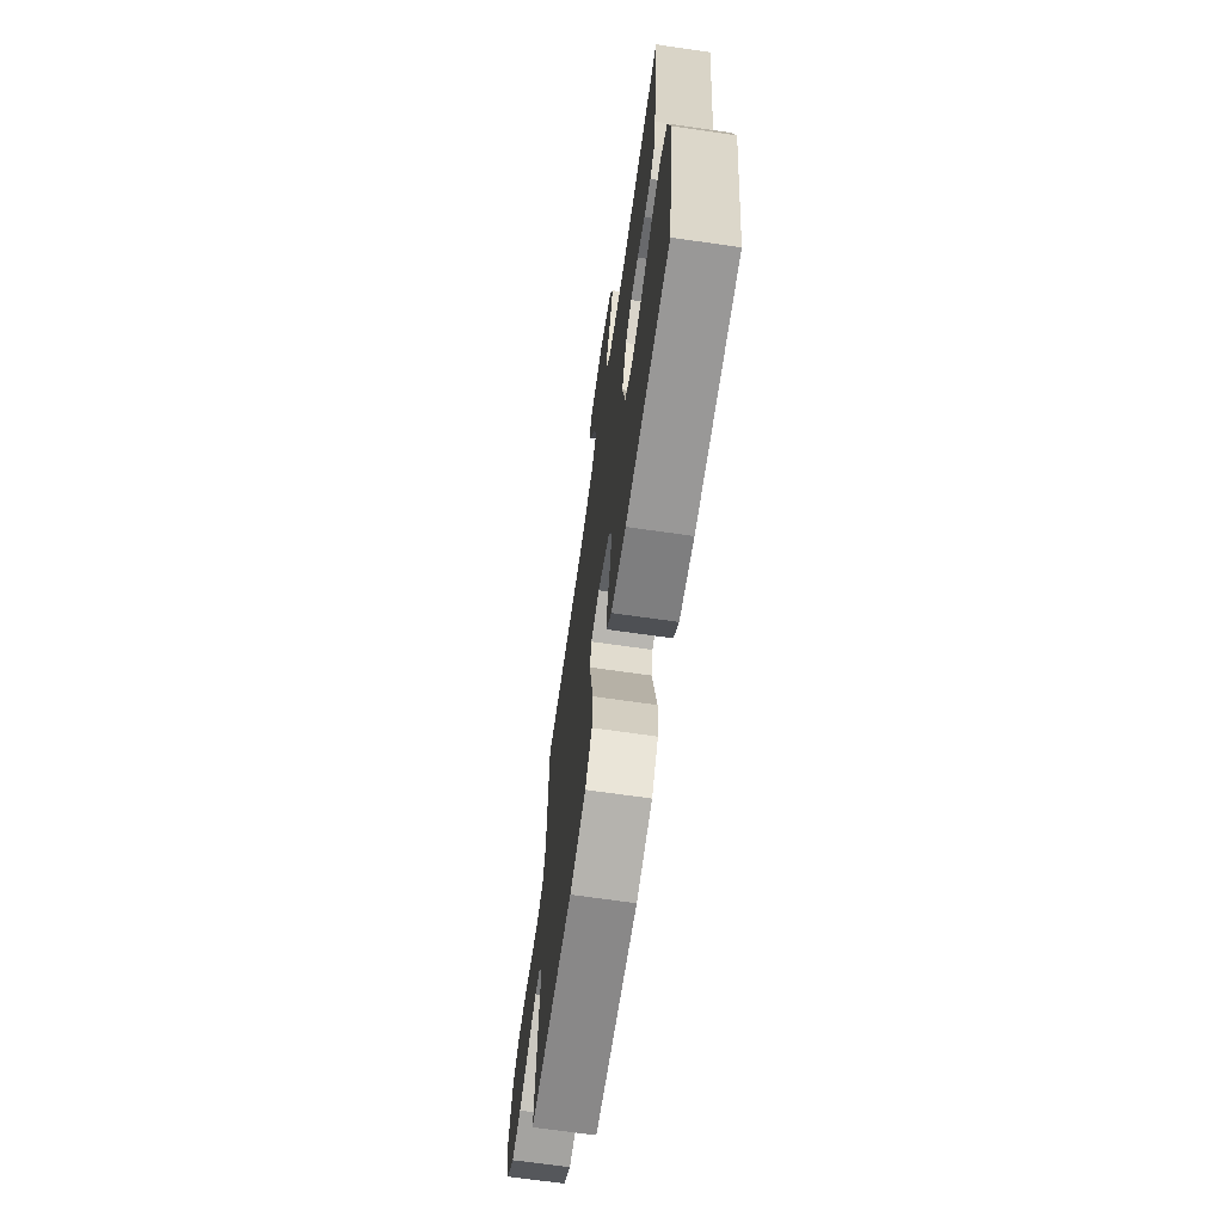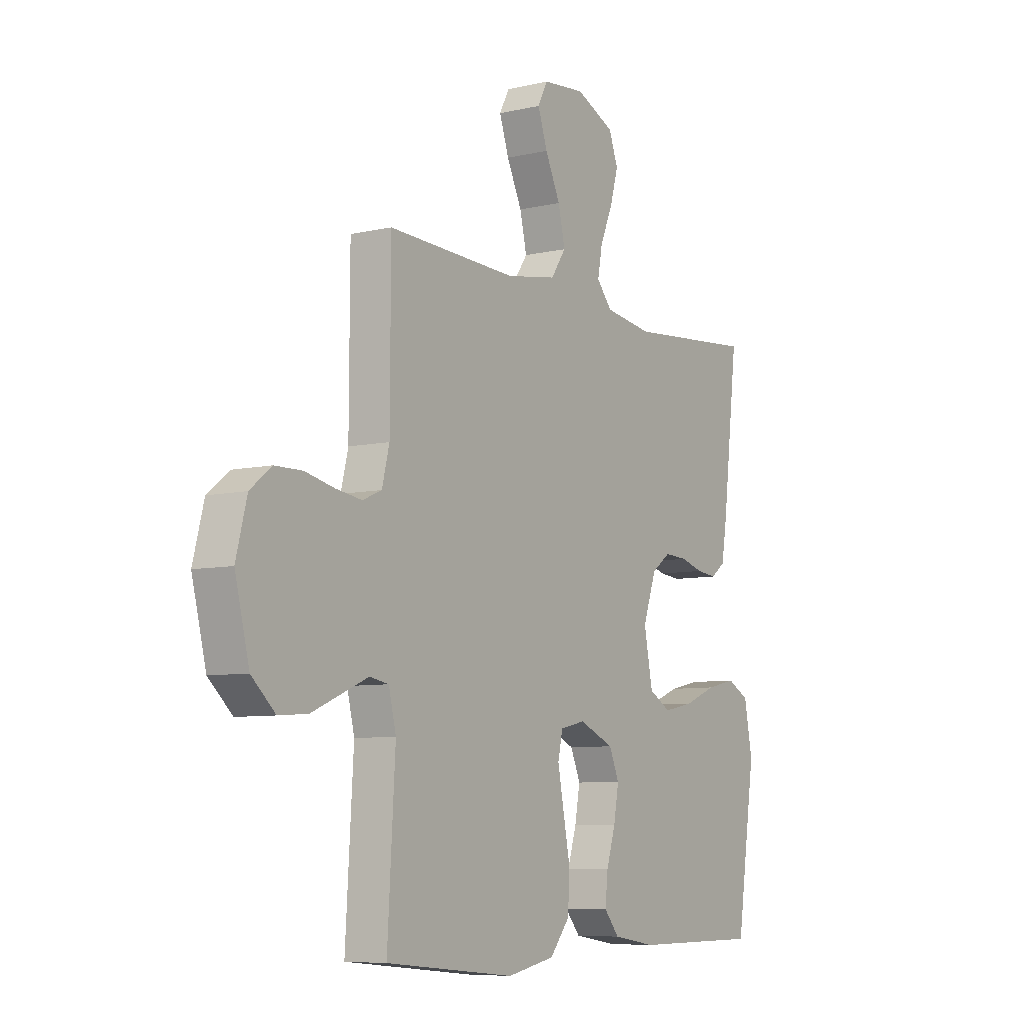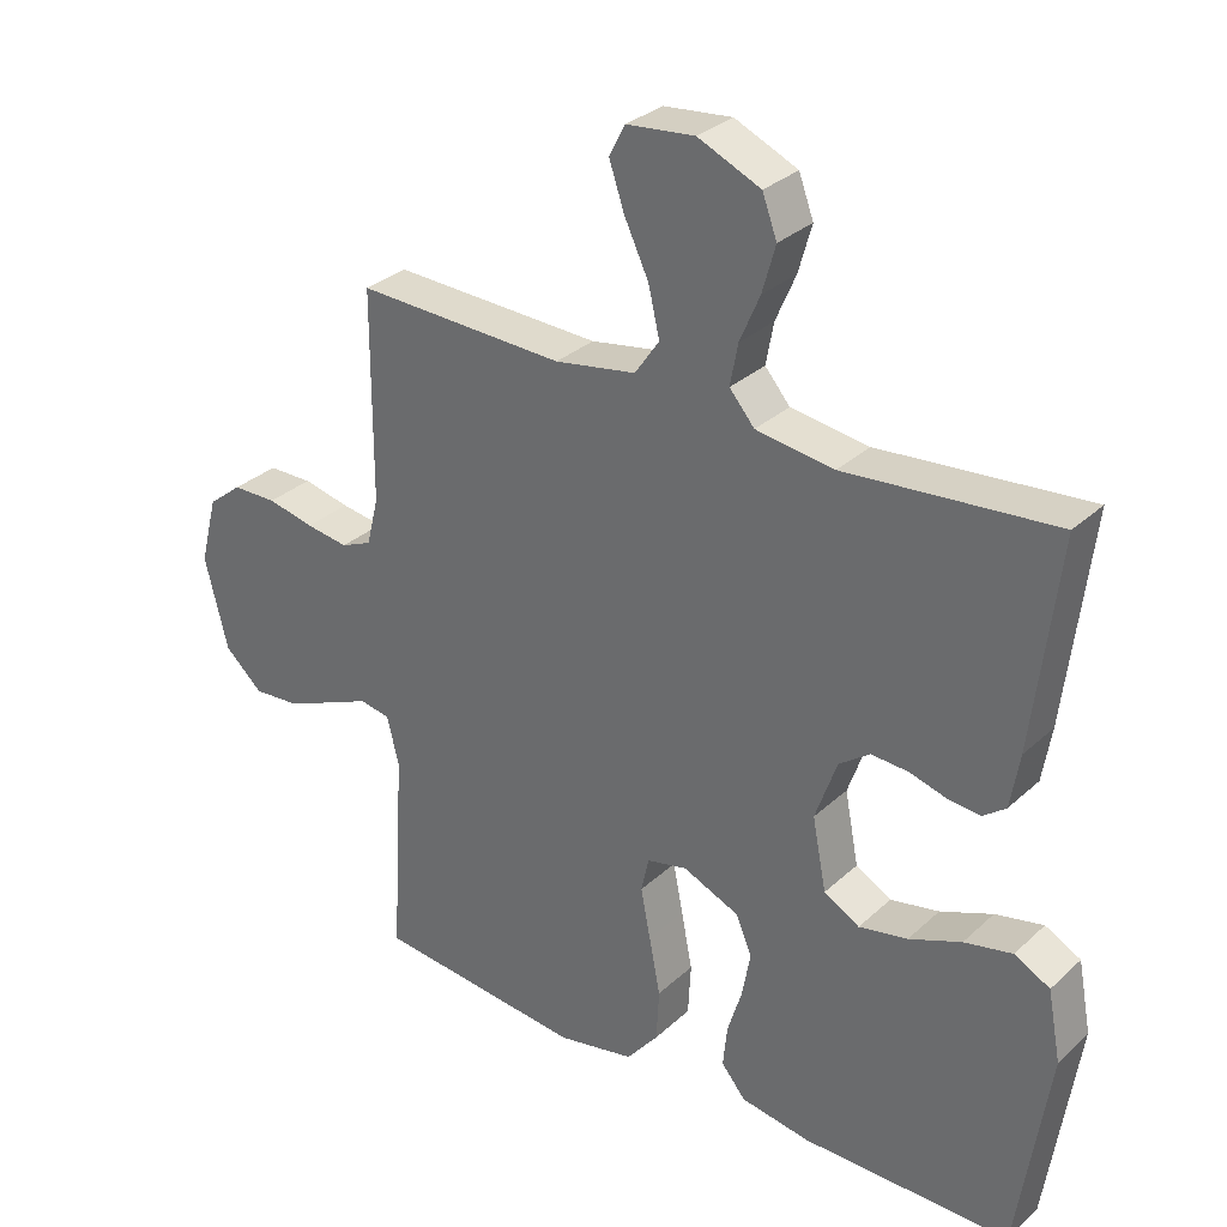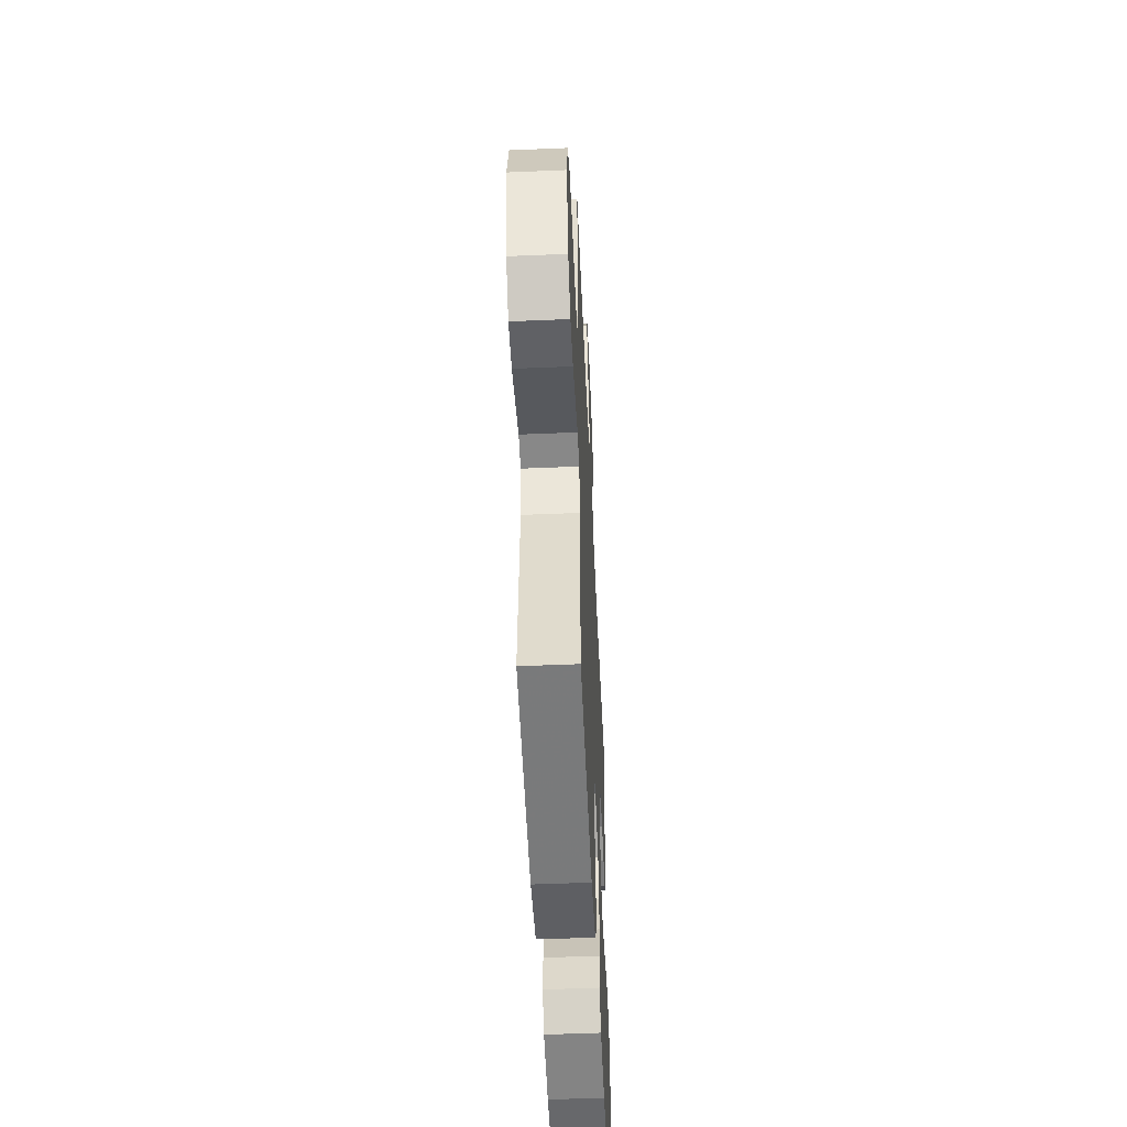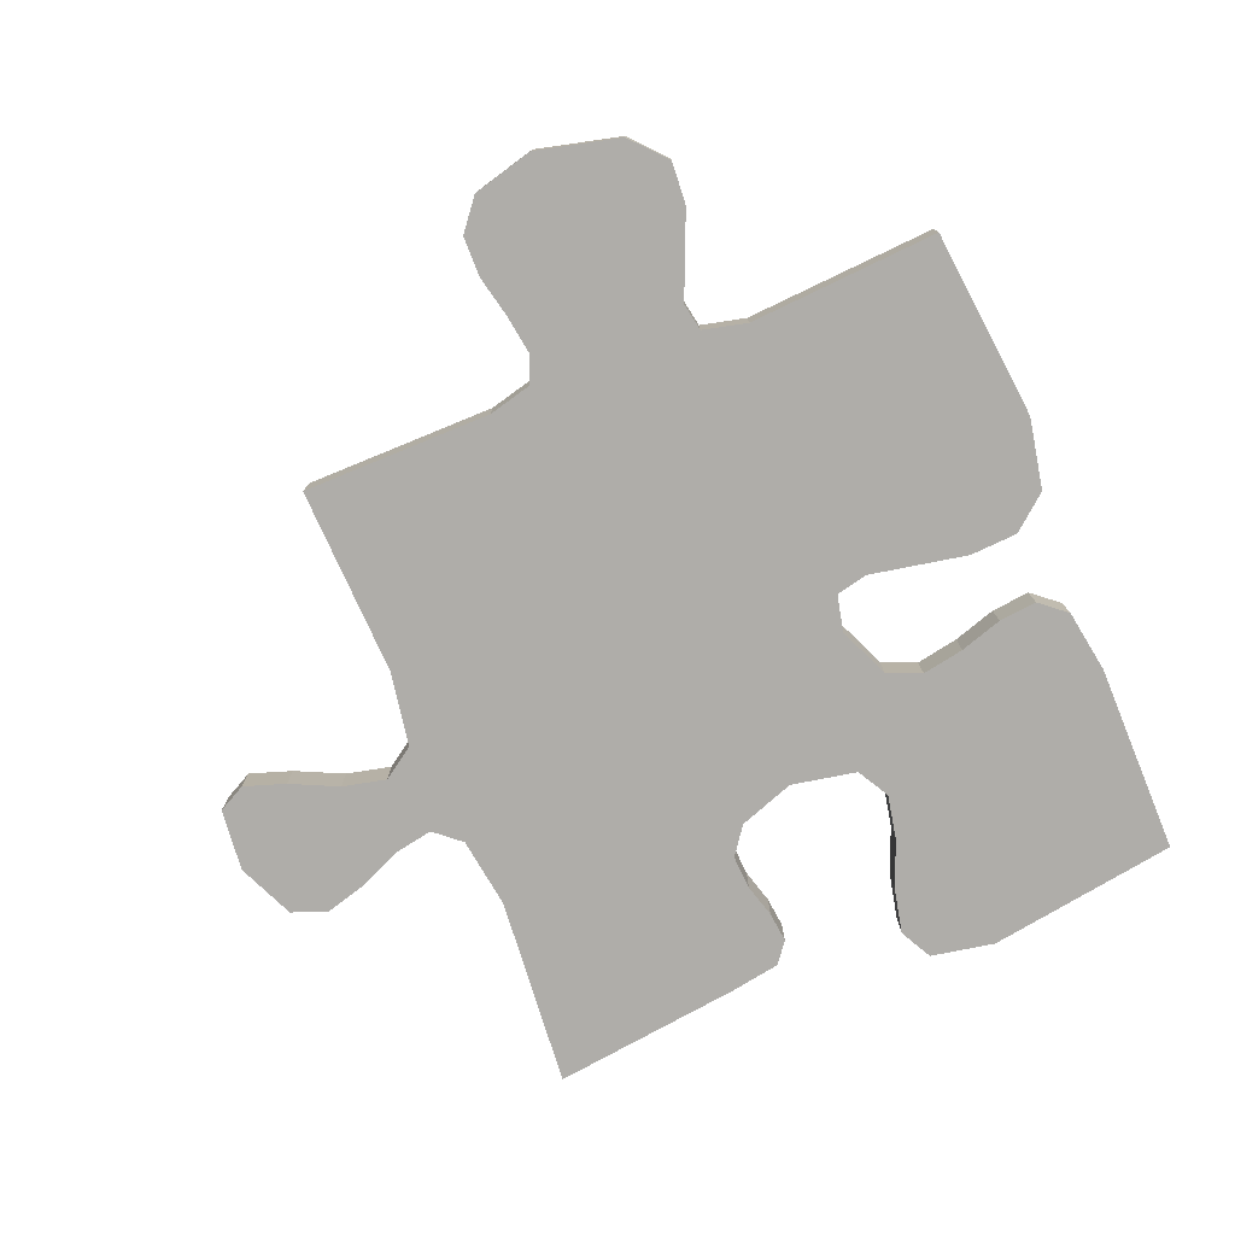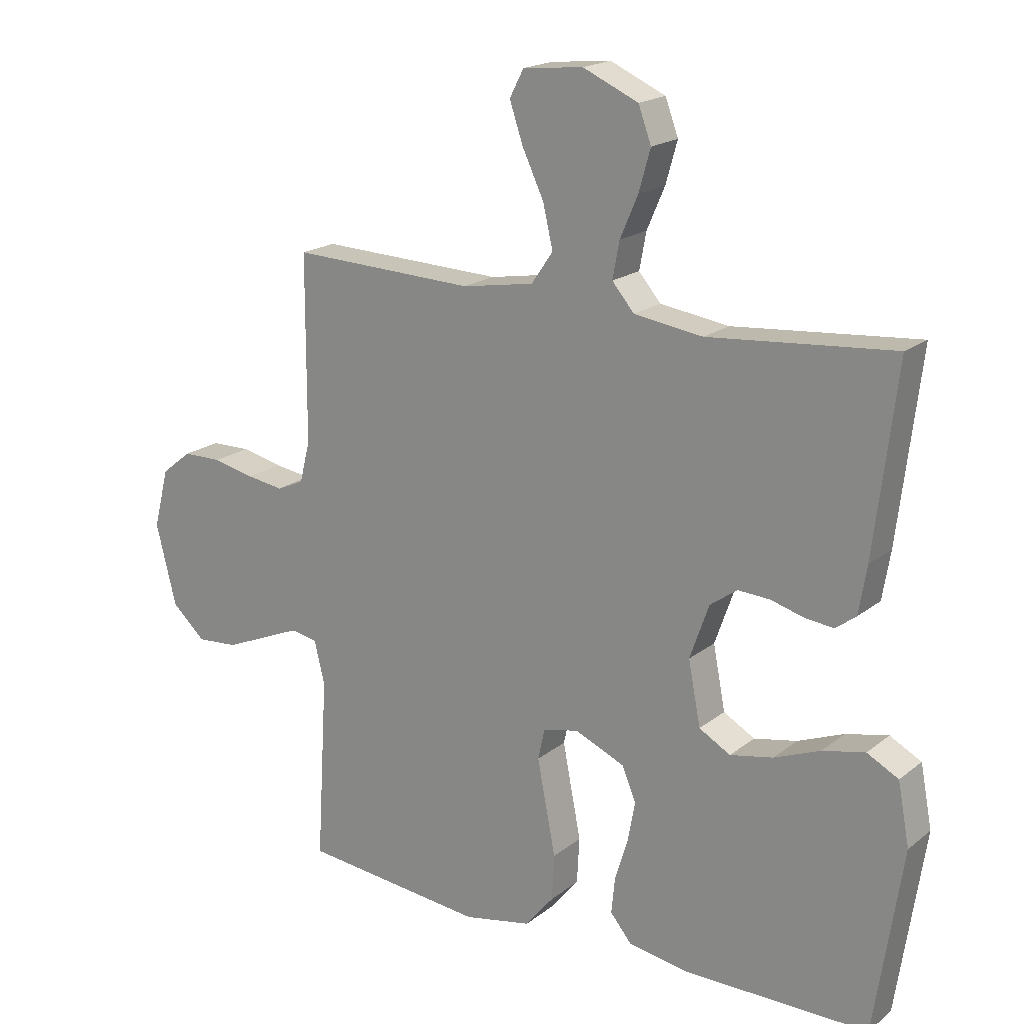
<metadata>
{"format":"obj","ext":"obj","renderer":"f3d","projection":"perspective","resolution":1024,"background":"white","views":[{"elev":-68.7,"azim":-98.2,"up":"+Z"},{"elev":-7.5,"azim":123.1,"up":"+Z"},{"elev":30.8,"azim":-142.2,"up":"+Z"},{"elev":-52.4,"azim":92.6,"up":"+Z"},{"elev":-77.4,"azim":112.2,"up":"+Y"},{"elev":18.8,"azim":-145.2,"up":"+Z"}]}
</metadata>
<code>
v -0.5 0.07 0.5
v -0.2 0.07 0.474
v -0.088 0.07 0.49
v -0.052 0.07 0.532
v -0.063 0.07 0.591
v -0.092 0.07 0.658
v -0.111 0.07 0.725
v -0.09 0.07 0.782
v 0 0.07 0.822
v 0.098 0.07 0.812
v 0.121 0.07 0.768
v 0.099 0.07 0.703
v 0.064 0.07 0.629
v 0.048 0.07 0.56
v 0.083 0.07 0.509
v 0.2 0.07 0.489
v 0.5 0.07 0.5
v 0.501 0.07 0.2
v 0.518 0.07 0.132
v 0.562 0.07 0.113
v 0.623 0.07 0.122
v 0.69 0.07 0.137
v 0.754 0.07 0.136
v 0.803 0.07 0.097
v 0.828 0.07 0
v 0.795 0.07 -0.132
v 0.74 0.07 -0.182
v 0.673 0.07 -0.177
v 0.604 0.07 -0.148
v 0.543 0.07 -0.122
v 0.499 0.07 -0.13
v 0.482 0.07 -0.2
v 0.5 0.07 -0.5
v 0.2 0.07 -0.53
v 0.089 0.07 -0.508
v 0.043 0.07 -0.452
v 0.039 0.07 -0.377
v 0.055 0.07 -0.295
v 0.069 0.07 -0.223
v 0.058 0.07 -0.173
v 0 0.07 -0.16
v -0.081 0.07 -0.195
v -0.104 0.07 -0.249
v -0.092 0.07 -0.315
v -0.071 0.07 -0.382
v -0.065 0.07 -0.442
v -0.1 0.07 -0.484
v -0.2 0.07 -0.5
v -0.5 0.07 -0.5
v -0.545 0.07 -0.2
v -0.526 0.07 -0.1
v -0.475 0.07 -0.073
v -0.406 0.07 -0.088
v -0.331 0.07 -0.118
v -0.261 0.07 -0.132
v -0.21 0.07 -0.103
v -0.19 0.07 0
v -0.221 0.07 0.088
v -0.265 0.07 0.12
v -0.318 0.07 0.117
v -0.371 0.07 0.102
v -0.418 0.07 0.097
v -0.451 0.07 0.122
v -0.464 0.07 0.2
v -0.5 0 0.5
v -0.2 0 0.474
v -0.088 0 0.49
v -0.052 0 0.532
v -0.063 0 0.591
v -0.092 0 0.658
v -0.111 0 0.725
v -0.09 0 0.782
v 0 0 0.822
v 0.098 0 0.812
v 0.121 0 0.768
v 0.099 0 0.703
v 0.064 0 0.629
v 0.048 0 0.56
v 0.083 0 0.509
v 0.2 0 0.489
v 0.5 0 0.5
v 0.501 0 0.2
v 0.518 0 0.132
v 0.562 0 0.113
v 0.623 0 0.122
v 0.69 0 0.137
v 0.754 0 0.136
v 0.803 0 0.097
v 0.828 0 0
v 0.795 0 -0.132
v 0.74 0 -0.182
v 0.673 0 -0.177
v 0.604 0 -0.148
v 0.543 0 -0.122
v 0.499 0 -0.13
v 0.482 0 -0.2
v 0.5 0 -0.5
v 0.2 0 -0.53
v 0.089 0 -0.508
v 0.043 0 -0.452
v 0.039 0 -0.377
v 0.055 0 -0.295
v 0.069 0 -0.223
v 0.058 0 -0.173
v 0 0 -0.16
v -0.081 0 -0.195
v -0.104 0 -0.249
v -0.092 0 -0.315
v -0.071 0 -0.382
v -0.065 0 -0.442
v -0.1 0 -0.484
v -0.2 0 -0.5
v -0.5 0 -0.5
v -0.545 0 -0.2
v -0.526 0 -0.1
v -0.475 0 -0.073
v -0.406 0 -0.088
v -0.331 0 -0.118
v -0.261 0 -0.132
v -0.21 0 -0.103
v -0.19 0 0
v -0.221 0 0.088
v -0.265 0 0.12
v -0.318 0 0.117
v -0.371 0 0.102
v -0.418 0 0.097
v -0.451 0 0.122
v -0.464 0 0.2
f 64 1 2
f 63 64 2
f 62 63 2
f 61 62 2
f 60 61 2
f 59 60 2 3
f 58 59 3 4
f 57 58 4
f 56 57 4
f 52 53 54
f 51 52 54
f 50 51 54
f 49 50 54
f 48 49 54
f 47 48 54
f 46 47 54
f 45 46 54
f 44 45 54
f 43 44 54 55
f 42 43 55 56
f 36 37 38
f 35 36 38
f 34 35 38
f 33 34 38
f 32 33 38
f 31 32 38 39
f 28 29 30
f 27 28 30
f 26 27 30
f 25 26 30
f 24 25 30
f 23 24 30
f 22 23 30
f 21 22 30
f 20 21 30 31
f 31 39 40
f 20 31 40
f 19 20 40
f 16 17 18
f 19 40 41
f 18 19 41
f 16 18 41
f 15 16 41
f 11 12 13
f 10 11 13
f 9 10 13
f 8 9 13
f 7 8 13
f 6 7 13
f 5 6 13
f 4 5 13 14
f 41 42 56
f 15 41 56
f 14 15 56
f 4 14 56
f 66 65 128
f 66 128 127
f 66 127 126
f 66 126 125
f 66 125 124
f 67 66 124 123
f 68 67 123 122
f 68 122 121
f 68 121 120
f 118 117 116
f 118 116 115
f 118 115 114
f 118 114 113
f 118 113 112
f 118 112 111
f 118 111 110
f 118 110 109
f 118 109 108
f 119 118 108 107
f 120 119 107 106
f 102 101 100
f 102 100 99
f 102 99 98
f 102 98 97
f 102 97 96
f 103 102 96 95
f 94 93 92
f 94 92 91
f 94 91 90
f 94 90 89
f 94 89 88
f 94 88 87
f 94 87 86
f 94 86 85
f 95 94 85 84
f 104 103 95
f 104 95 84
f 104 84 83
f 82 81 80
f 105 104 83
f 105 83 82
f 105 82 80
f 105 80 79
f 77 76 75
f 77 75 74
f 77 74 73
f 77 73 72
f 77 72 71
f 77 71 70
f 77 70 69
f 78 77 69 68
f 120 106 105
f 120 105 79
f 120 79 78
f 120 78 68
f 1 65 66 2
f 2 66 67 3
f 3 67 68 4
f 4 68 69 5
f 5 69 70 6
f 6 70 71 7
f 7 71 72 8
f 8 72 73 9
f 9 73 74 10
f 10 74 75 11
f 11 75 76 12
f 12 76 77 13
f 13 77 78 14
f 14 78 79 15
f 15 79 80 16
f 16 80 81 17
f 17 81 82 18
f 18 82 83 19
f 19 83 84 20
f 20 84 85 21
f 21 85 86 22
f 22 86 87 23
f 23 87 88 24
f 24 88 89 25
f 25 89 90 26
f 26 90 91 27
f 27 91 92 28
f 28 92 93 29
f 29 93 94 30
f 30 94 95 31
f 31 95 96 32
f 32 96 97 33
f 33 97 98 34
f 34 98 99 35
f 35 99 100 36
f 36 100 101 37
f 37 101 102 38
f 38 102 103 39
f 39 103 104 40
f 40 104 105 41
f 41 105 106 42
f 42 106 107 43
f 43 107 108 44
f 44 108 109 45
f 45 109 110 46
f 46 110 111 47
f 47 111 112 48
f 48 112 113 49
f 49 113 114 50
f 50 114 115 51
f 51 115 116 52
f 52 116 117 53
f 53 117 118 54
f 54 118 119 55
f 55 119 120 56
f 56 120 121 57
f 57 121 122 58
f 58 122 123 59
f 59 123 124 60
f 60 124 125 61
f 61 125 126 62
f 62 126 127 63
f 63 127 128 64
f 64 128 65 1

</code>
